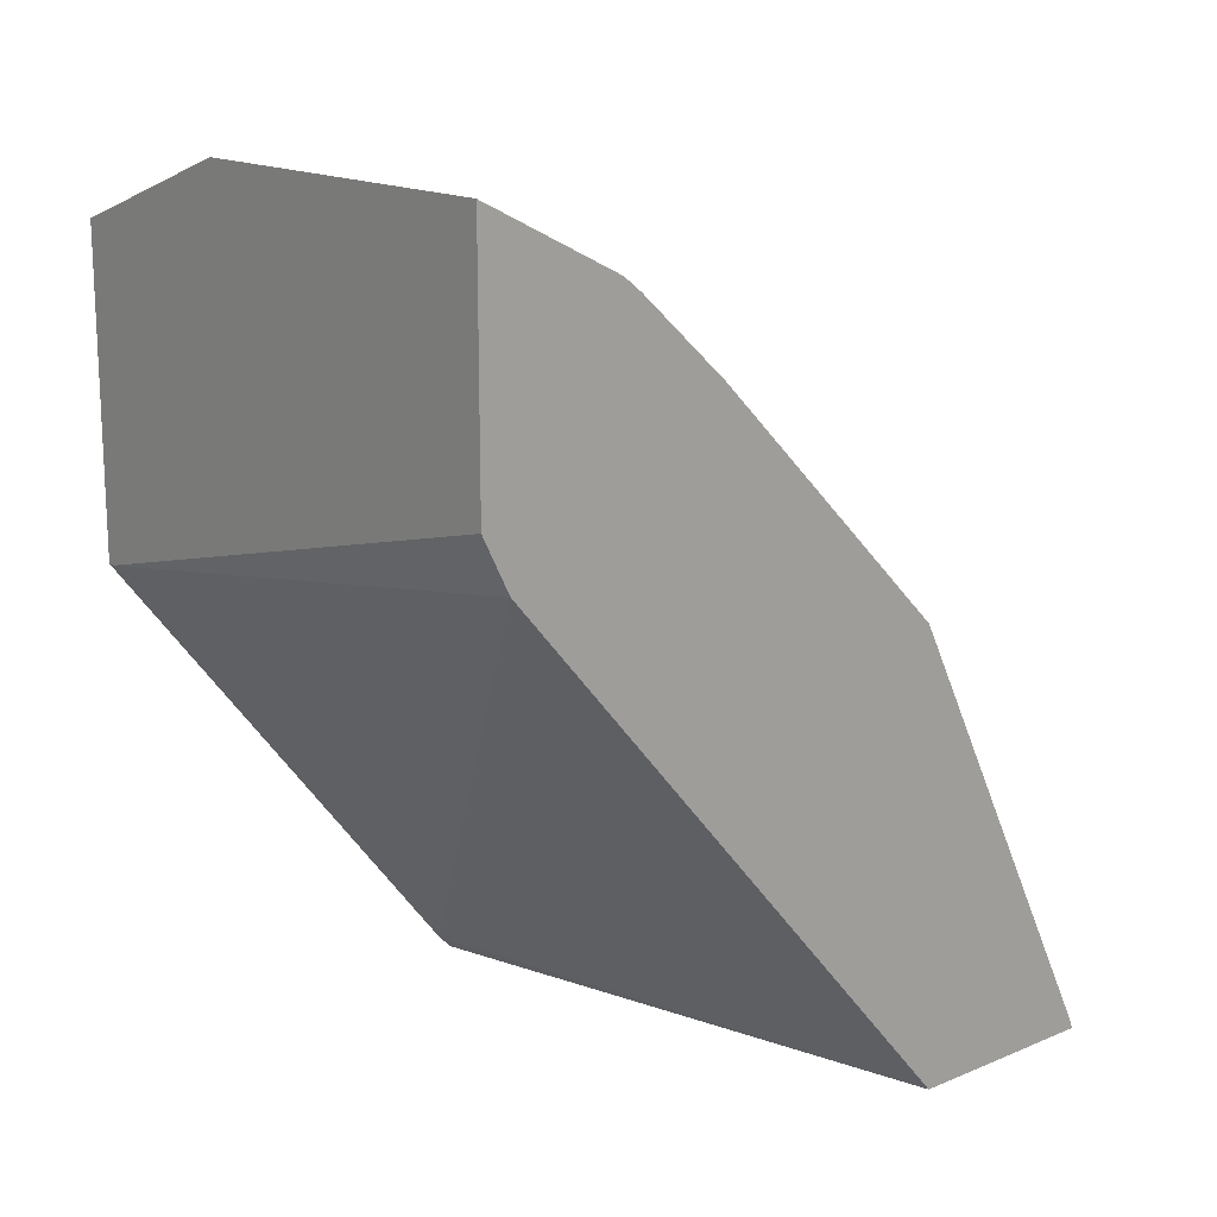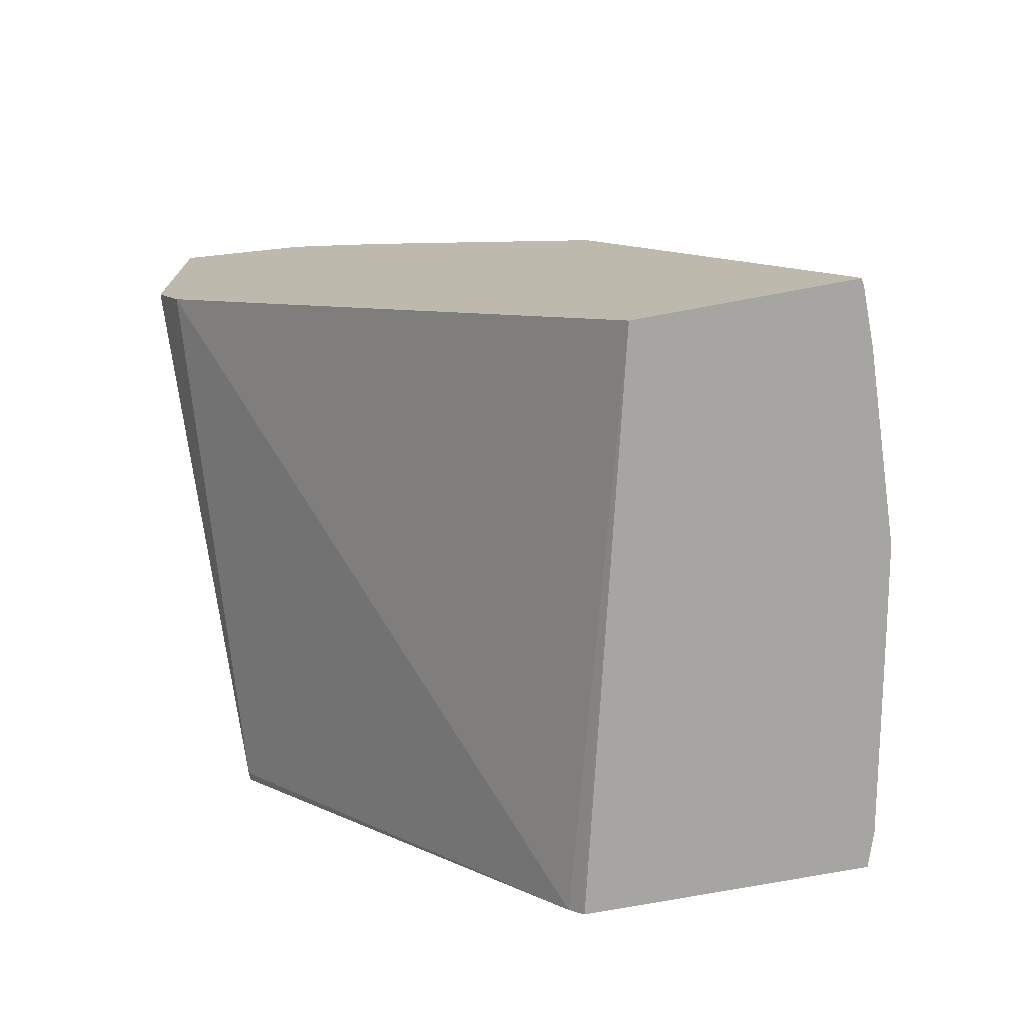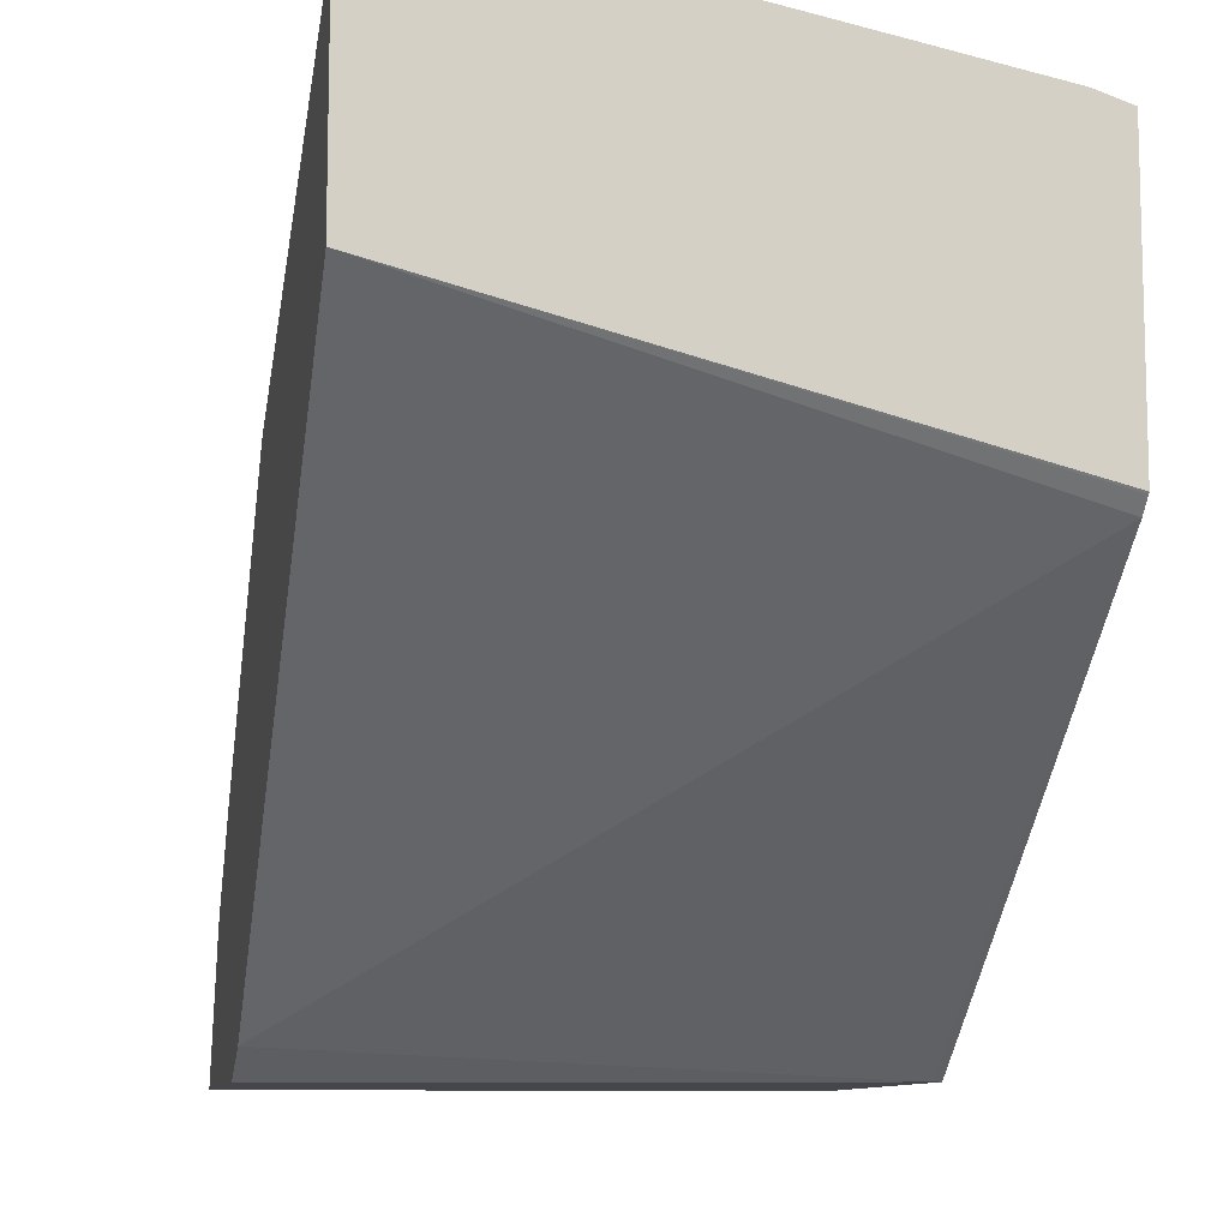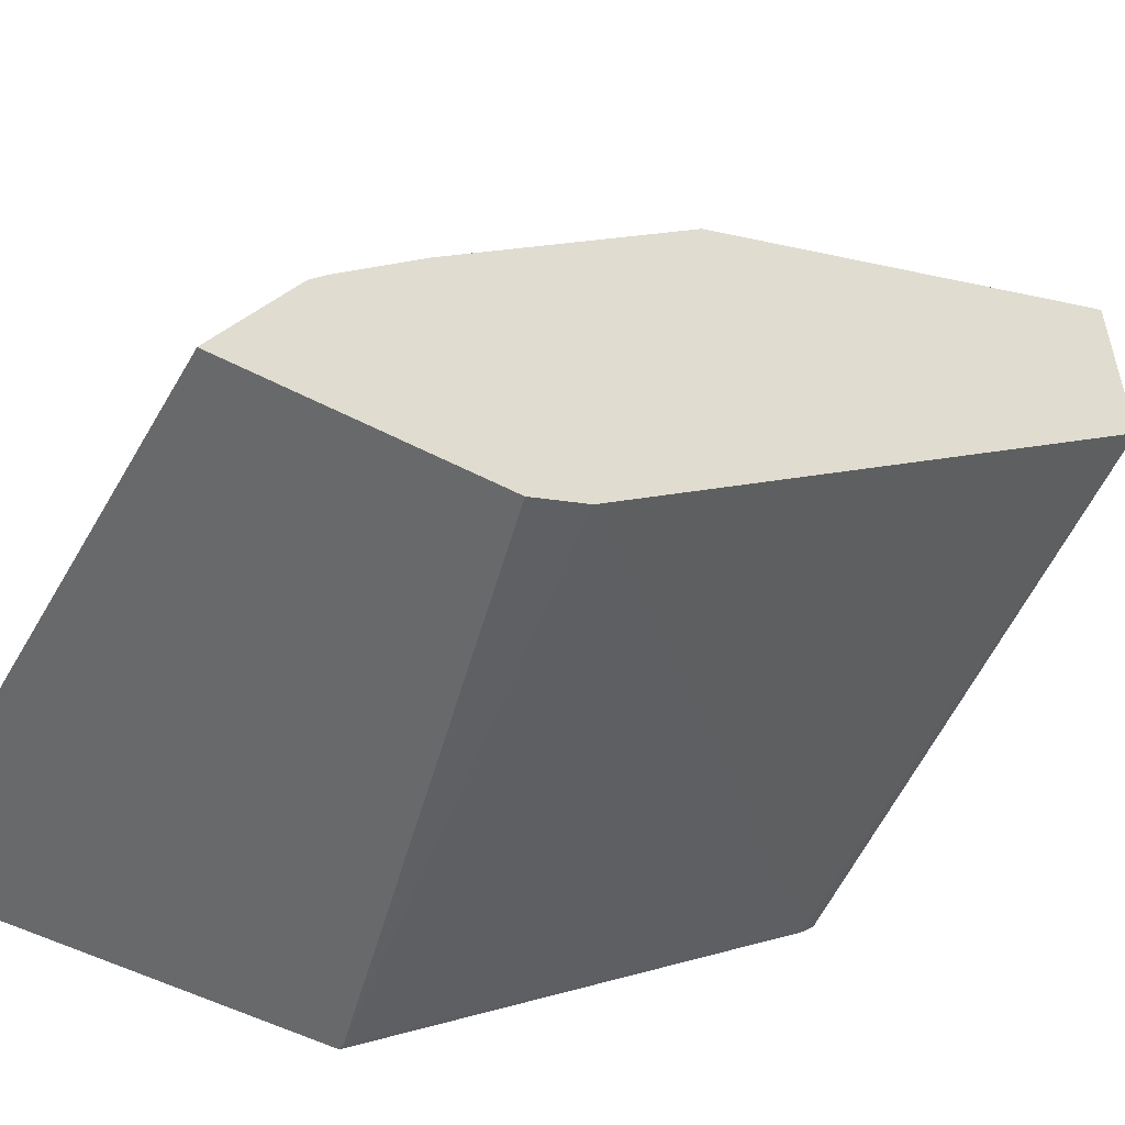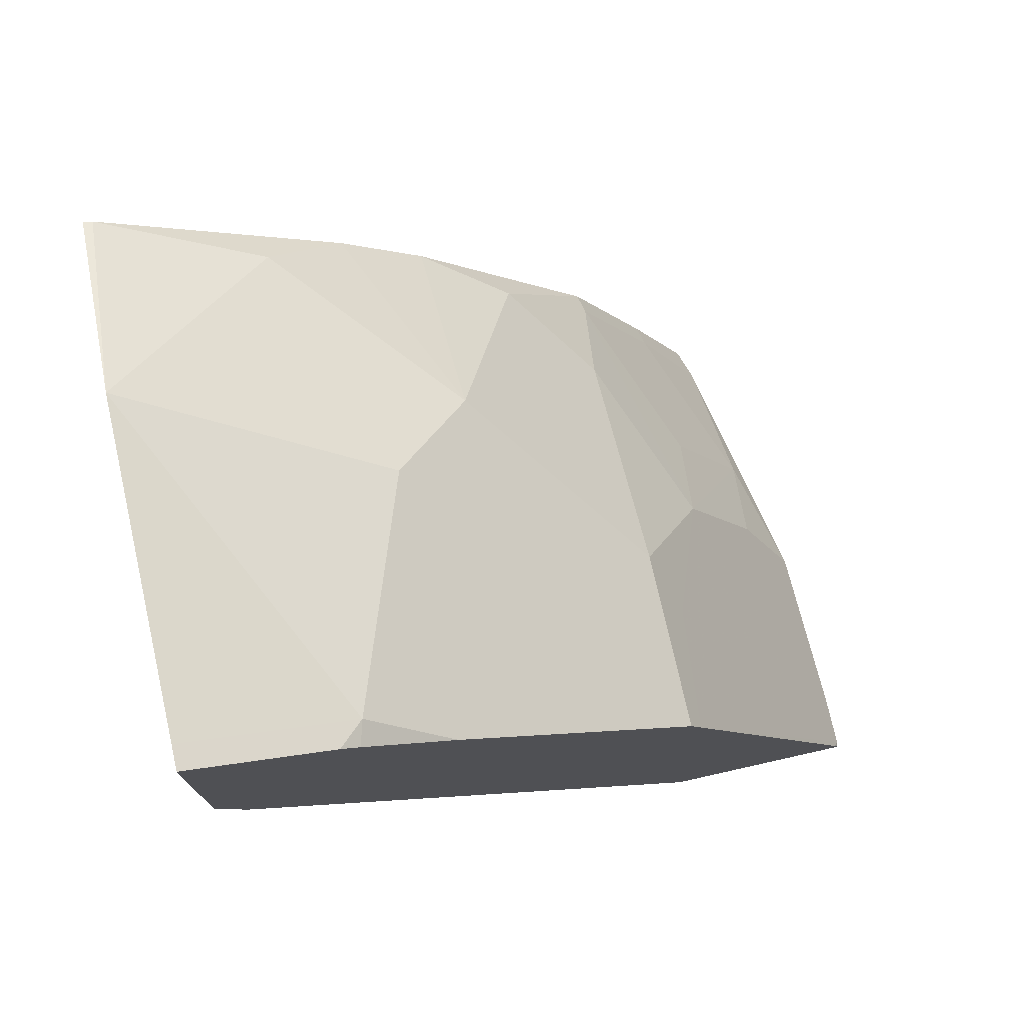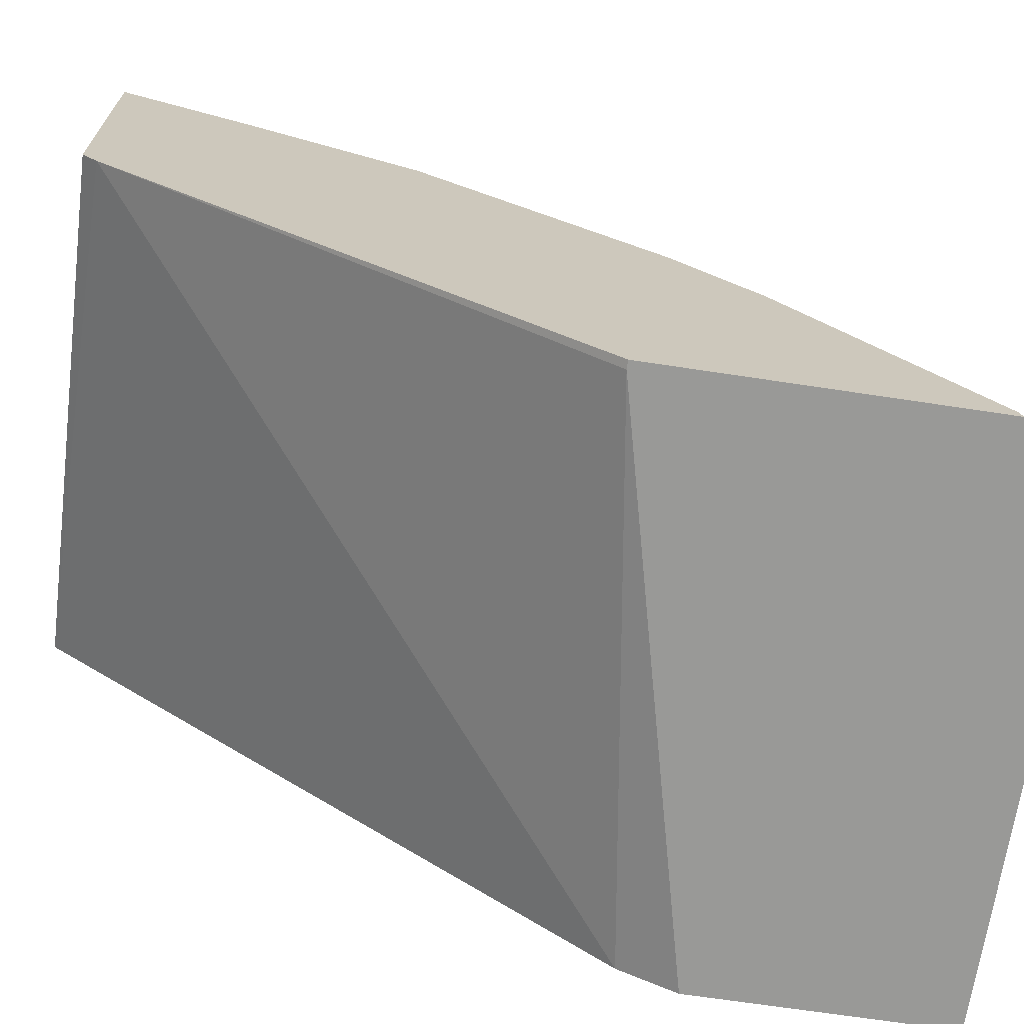
<metadata>
{"format":"obj","ext":"obj","renderer":"f3d","projection":"perspective","resolution":1024,"background":"white","views":[{"elev":16.1,"azim":-130.5,"up":"+Y"},{"elev":-73.7,"azim":-79.5,"up":"+Y"},{"elev":-10.0,"azim":-11.5,"up":"+Z"},{"elev":-52.6,"azim":-119.5,"up":"+Z"},{"elev":75.0,"azim":-102.7,"up":"+Y"},{"elev":-68.8,"azim":81.4,"up":"+Z"}]}
</metadata>
<code>
v 0.0309 0.2639 0.8582
v 0.003982 0.2639 0.8582
v 0.1165 0.2639 0.8542
v 0.1165 0.2718 0.8542
v 0.1295 0.3236 0.8283
v 0.1295 0.4013 0.7895
v 0.06472 0.453 0.7636
v 0.001219 0.4672 0.7565
v 0.001219 0.3118 0.8342
v 0.001219 0.273 0.8536
v 0.001219 0.2694 0.8554
v 0.001219 0.2639 0.8577
v 0.1491 0.2639 0.848
v 0.1747 0.2912 0.8348
v 0.2466 0.2639 0.829
v 0.1747 0.3689 0.796
v 0.2524 0.4077 0.7571
v 0.2071 0.4401 0.7506
v 0.09061 0.4789 0.7506
v 0.001219 0.4789 0.7506
v 0.001219 0.2639 0.7611
v 0.2524 0.3301 0.796
v 0.2626 0.2639 0.8237
v 0.2626 0.328 0.7939
v 0.2626 0.4057 0.7551
v 0.2394 0.4336 0.7442
v 0.2459 0.4789 0.7118
v 0.1295 0.5177 0.7118
v 0.001219 0.5177 0.7118
v 0.2626 0.2709 0.6897
v 0.2626 0.2646 0.6959
v 0.2626 0.2639 0.6966
v 0.001219 0.5306 0.5307
v 0.2626 0.5143 0.6697
v 0.1682 0.5565 0.673
v 0.1295 0.5953 0.6342
v 0.001219 0.5953 0.6342
v 0.2626 0.4917 0.5178
v 0.2587 0.4917 0.5178
v 0.001219 0.5563 0.5178
v 0.2626 0.5532 0.6309
v 0.2459 0.5953 0.5954
v 0.2071 0.6342 0.5566
v 0.1684 0.6728 0.5178
v 0.01296 0.6342 0.5954
v 0.001219 0.6334 0.5921
v 0.2626 0.6397 0.5178
v 0.001219 0.673 0.5178
v 0.2626 0.6386 0.5222
v 0.2524 0.6406 0.5242
v 0.01289 0.673 0.5178
v 0.001219 0.6613 0.5412
v 0.001219 0.64 0.5836
f 23 41 34
f 28 36 37
f 28 37 29
f 28 35 36
f 27 35 28
f 27 34 35
f 25 27 26
f 25 34 27
f 23 25 24
f 23 34 25
f 23 49 41
f 19 28 29
f 23 38 47
f 23 30 38
f 23 31 30
f 23 32 31
f 21 33 30
f 21 31 32
f 21 30 31
f 19 29 20
f 18 28 19
f 30 33 39
f 23 47 49
f 30 39 38
f 45 52 53
f 34 41 35
f 48 52 51
f 45 53 46
f 45 51 52
f 44 49 47
f 44 50 49
f 44 51 45
f 43 50 44
f 43 49 50
f 42 49 43
f 41 49 42
f 33 40 39
f 38 44 47
f 38 48 51
f 38 40 48
f 38 39 40
f 37 45 46
f 36 45 37
f 36 44 45
f 36 43 44
f 36 42 43
f 35 42 36
f 35 41 42
f 38 51 44
f 18 26 27
f 18 27 28
f 17 25 26
f 5 14 6
f 4 15 14
f 4 13 15
f 4 14 5
f 3 13 4
f 2 8 9
f 2 11 12
f 2 10 11
f 2 9 10
f 1 7 8
f 6 14 16
f 1 6 7
f 1 4 5
f 1 3 4
f 1 13 3
f 1 15 13
f 1 23 15
f 1 32 23
f 1 21 32
f 1 12 21
f 1 2 12
f 17 26 18
f 1 5 6
f 6 16 17
f 1 8 2
f 6 18 19
f 6 17 18
f 17 22 24
f 15 24 22
f 15 23 24
f 14 17 16
f 14 22 17
f 14 15 22
f 8 10 9
f 8 11 10
f 8 12 11
f 8 21 12
f 8 33 21
f 17 24 25
f 6 19 7
f 8 48 40
f 8 52 48
f 8 53 52
f 8 46 53
f 8 37 46
f 8 29 37
f 8 20 29
f 8 19 20
f 7 19 8
f 8 40 33

</code>
